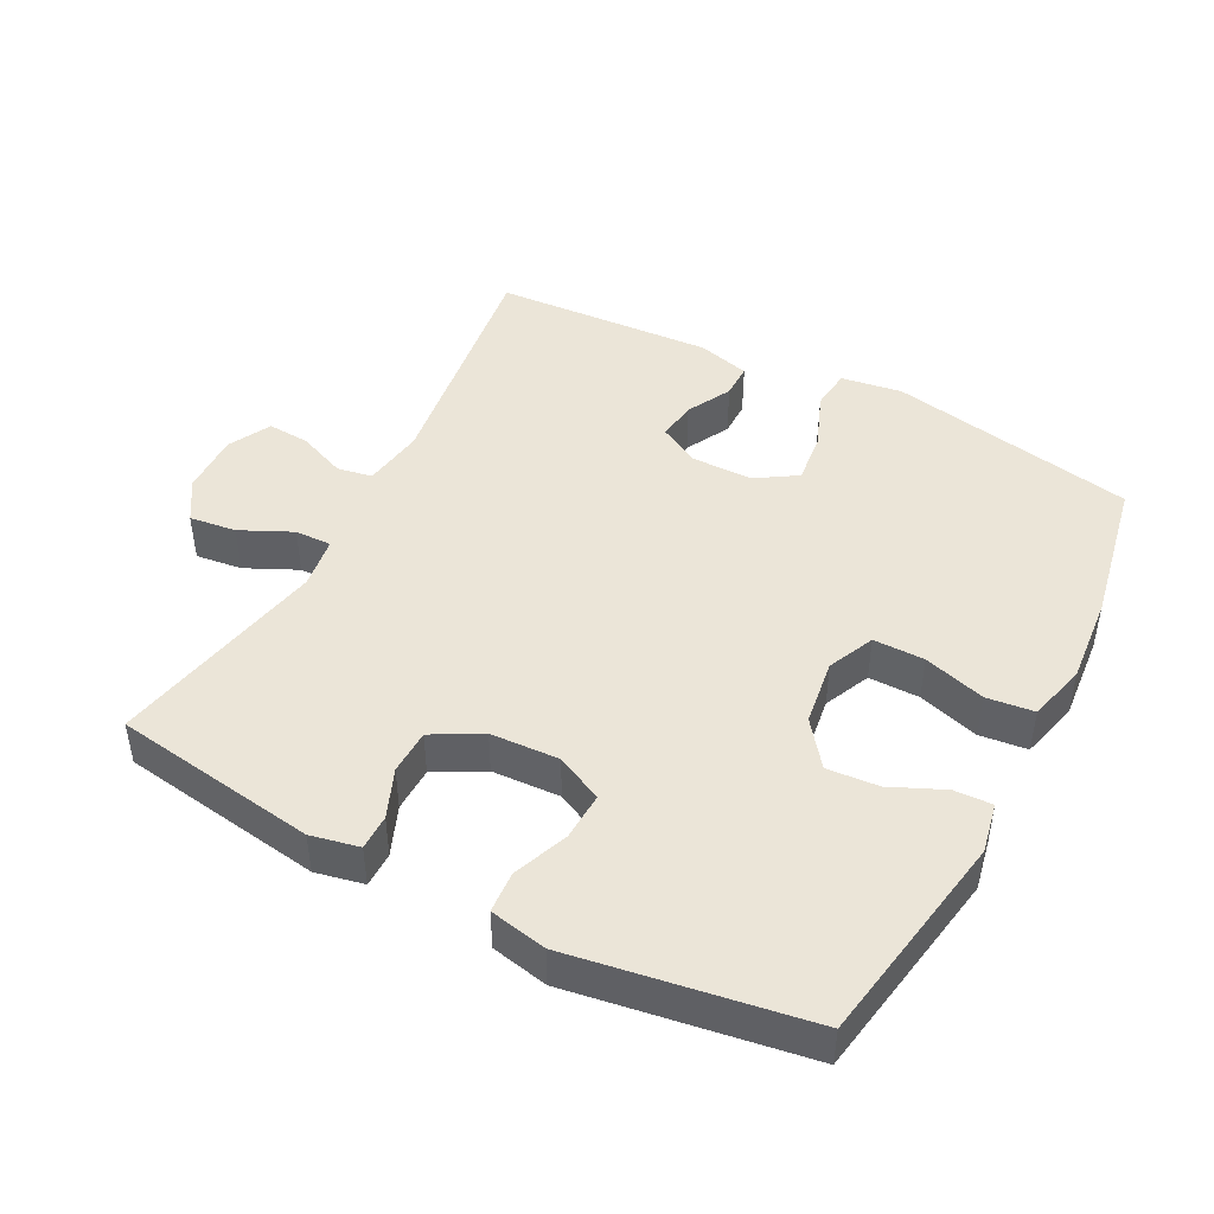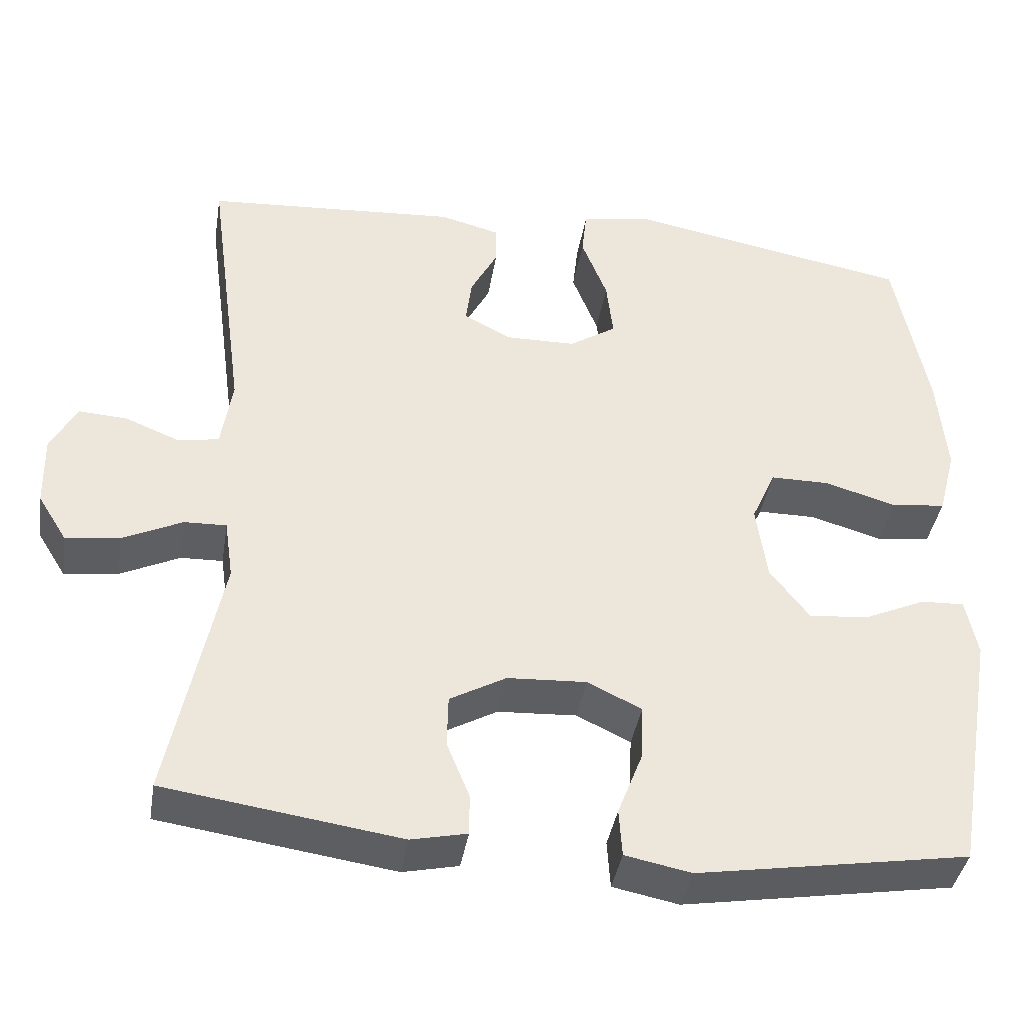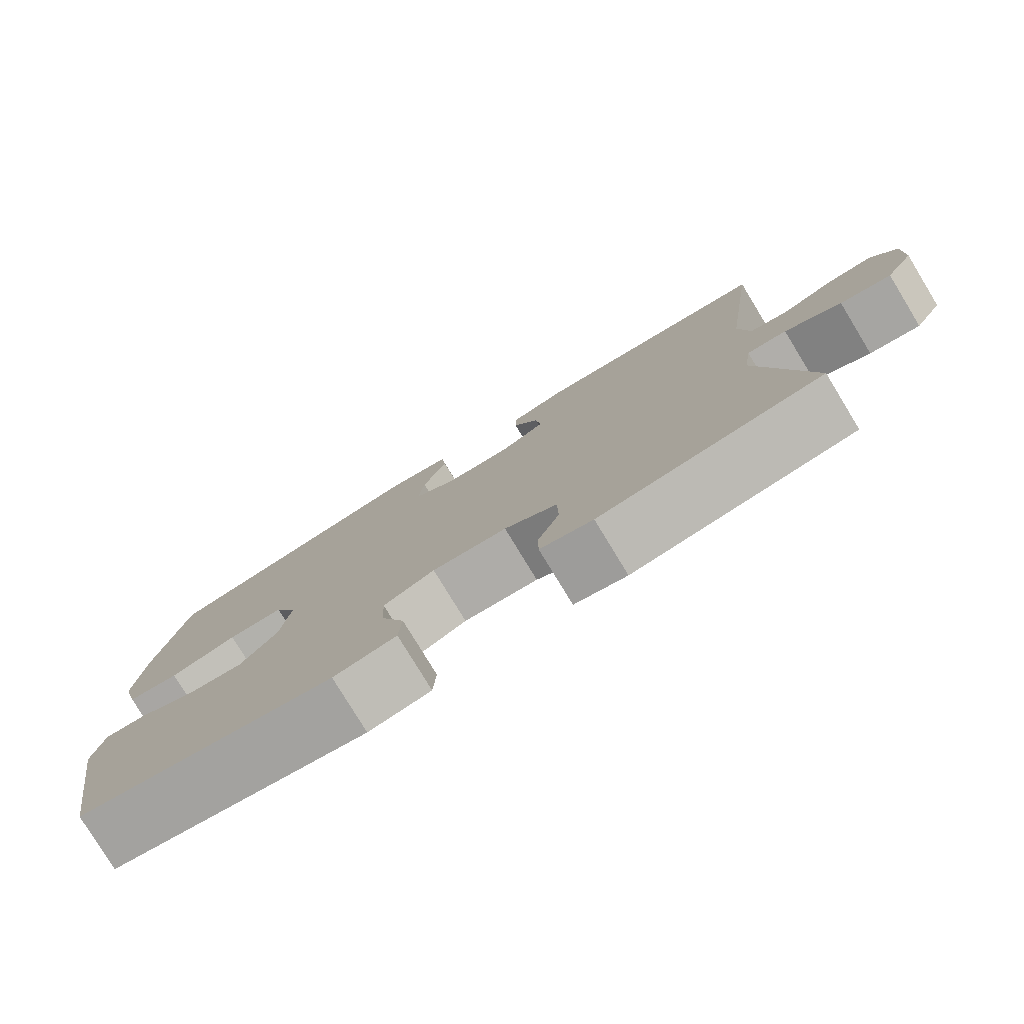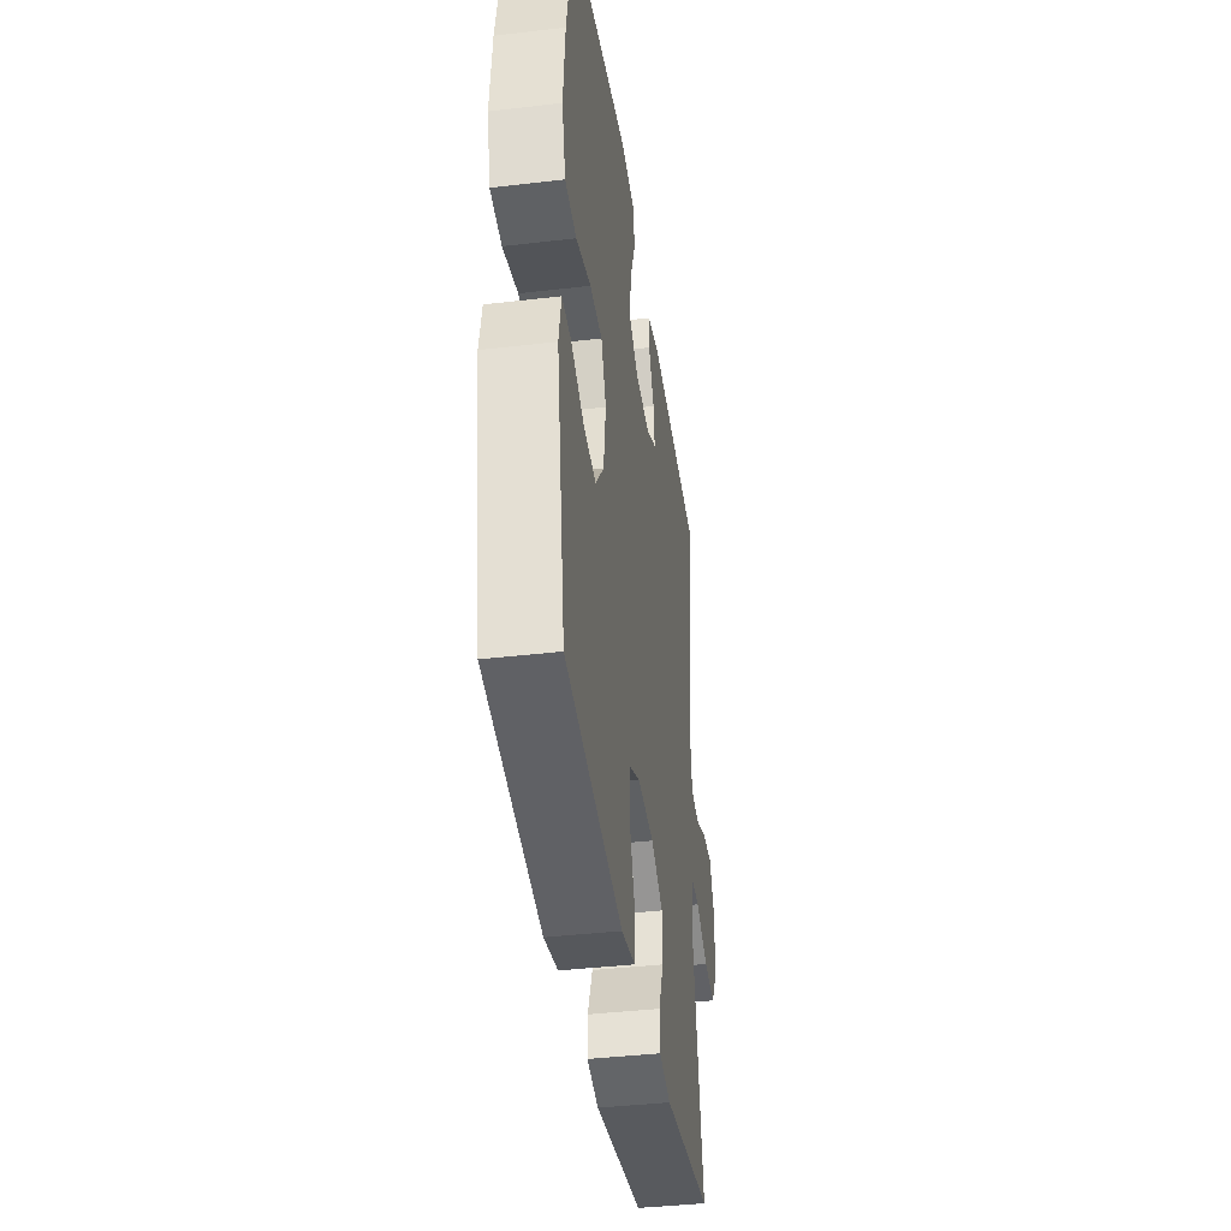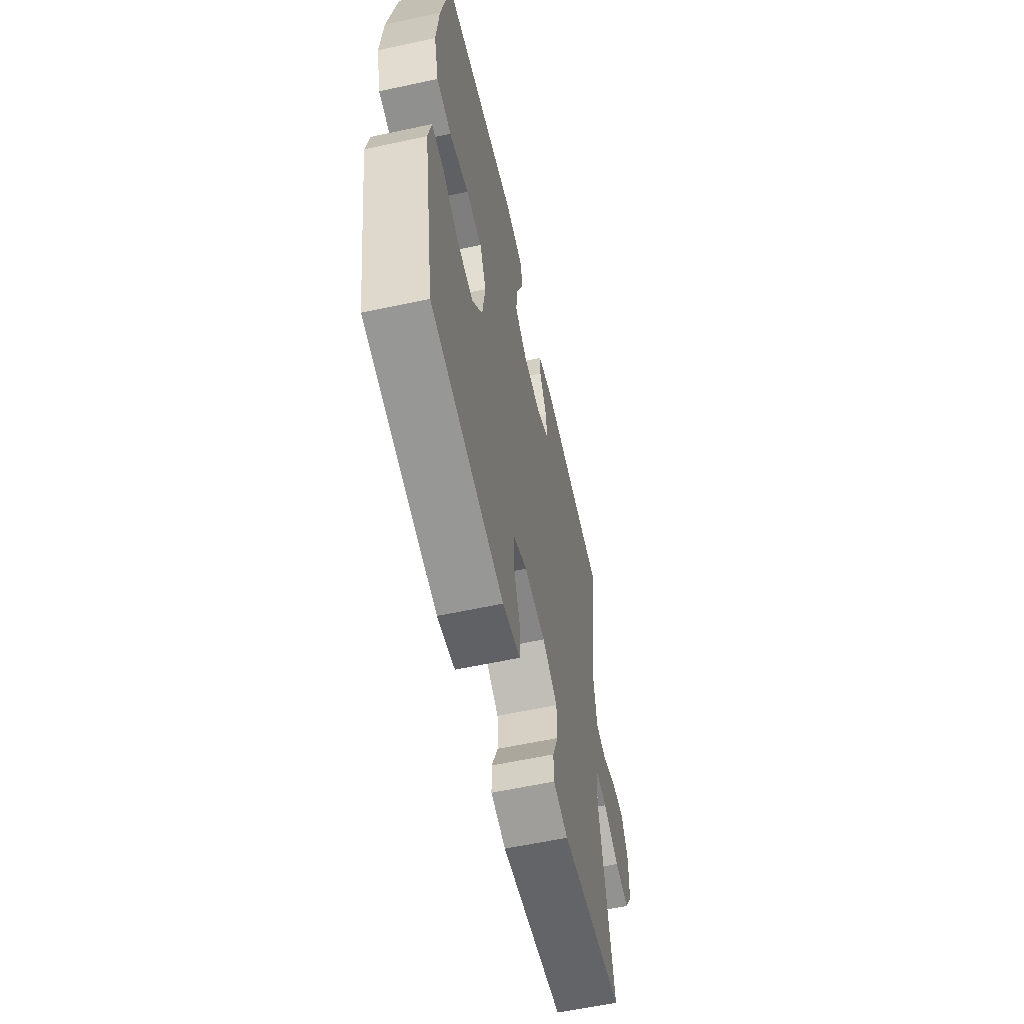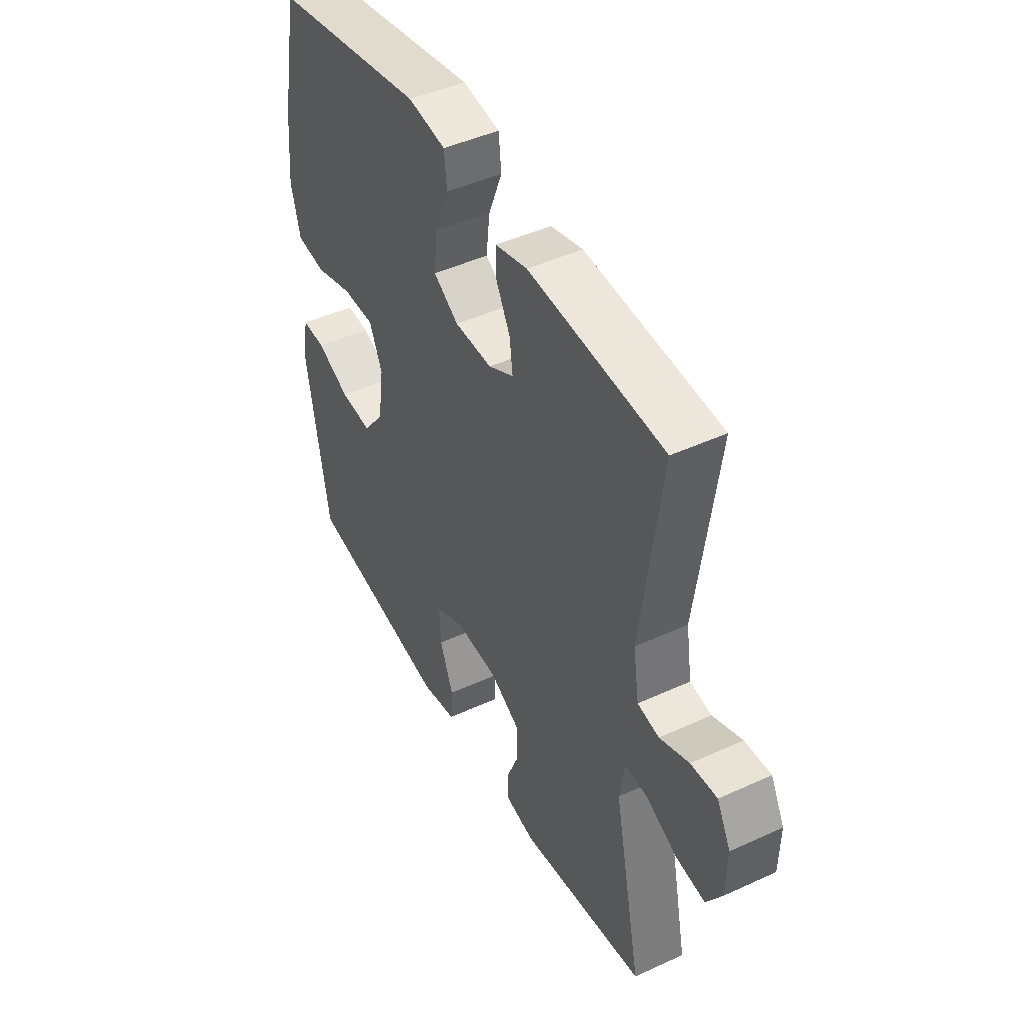
<metadata>
{"format":"obj","ext":"obj","renderer":"f3d","projection":"perspective","resolution":1024,"background":"white","views":[{"elev":46.0,"azim":-152.3,"up":"+Y"},{"elev":-39.5,"azim":170.8,"up":"+Z"},{"elev":-78.9,"azim":31.3,"up":"+Z"},{"elev":-39.5,"azim":-81.7,"up":"+Z"},{"elev":-59.3,"azim":-77.5,"up":"+Z"},{"elev":45.4,"azim":62.1,"up":"+Z"}]}
</metadata>
<code>
o path1052
v 0.4272 0.0375 -0.1777
v 0.4384 0.0375 -0.1009
v 0.493 0.0375 -0.1024
v 0.5702 0.0375 -0.1389
v 0.64 0.0375 -0.148
v 0.678 0.0375 -0.08736
v 0.6798 0.0375 0.004131
v 0.6464 0.0375 0.06727
v 0.5831 0.0375 0.06322
v 0.512 0.0375 0.03458
v 0.4598 0.0375 0.04427
v 0.4454 0.0375 0.1354
v 0.4944 0.0375 0.4976
v 0.1662 0.0375 0.5196
v 0.0883 0.0375 0.4992
v 0.08842 0.0375 0.448
v 0.1235 0.0375 0.3819
v 0.1313 0.0375 0.3229
v 0.06996 0.0375 0.2903
v -0.02109 0.0375 0.2914
v -0.08192 0.0375 0.3305
v -0.0735 0.0375 0.4058
v -0.04007 0.0375 0.4906
v -0.04671 0.0375 0.5519
v -0.138 0.0375 0.5661
v -0.5073 0.0375 0.4976
v -0.5497 0.0375 0.2799
v -0.5616 0.0375 0.1489
v -0.539 0.0375 0.06181
v -0.468 0.0375 0.05348
v -0.3757 0.0375 0.08065
v -0.2991 0.0375 0.08058
v -0.268 0.0375 0.01117
v -0.2818 0.0375 -0.08718
v -0.3328 0.0375 -0.1535
v -0.4099 0.0375 -0.1473
v -0.49 0.0375 -0.1113
v -0.5468 0.0375 -0.1088
v -0.5619 0.0375 -0.1836
v -0.5073 0.0375 -0.5043
v -0.1554 0.0375 -0.5618
v -0.06978 0.0375 -0.5447
v -0.06575 0.0375 -0.4831
v -0.09804 0.0375 -0.4003
v -0.1012 0.0375 -0.3289
v -0.03094 0.0375 -0.2951
v 0.07176 0.0375 -0.3006
v 0.1447 0.0375 -0.3408
v 0.1463 0.0375 -0.4079
v 0.1167 0.0375 -0.4804
v 0.1169 0.0375 -0.5333
v 0.1893 0.0375 -0.5489
v 0.4944 0.0375 -0.5043
v 0.4272 -0.0375 -0.1777
v 0.4384 -0.0375 -0.1009
v 0.493 -0.0375 -0.1024
v 0.5702 -0.0375 -0.1389
v 0.64 -0.0375 -0.148
v 0.678 -0.0375 -0.08736
v 0.6798 -0.0375 0.004131
v 0.6464 -0.0375 0.06727
v 0.5831 -0.0375 0.06322
v 0.512 -0.0375 0.03458
v 0.4598 -0.0375 0.04427
v 0.4454 -0.0375 0.1354
v 0.4944 -0.0375 0.4976
v 0.1662 -0.0375 0.5196
v 0.0883 -0.0375 0.4992
v 0.08842 -0.0375 0.448
v 0.1235 -0.0375 0.3819
v 0.1313 -0.0375 0.3229
v 0.06996 -0.0375 0.2903
v -0.02109 -0.0375 0.2914
v -0.08192 -0.0375 0.3305
v -0.0735 -0.0375 0.4058
v -0.04007 -0.0375 0.4906
v -0.04671 -0.0375 0.5519
v -0.138 -0.0375 0.5661
v -0.5073 -0.0375 0.4976
v -0.5497 -0.0375 0.2799
v -0.5616 -0.0375 0.1489
v -0.539 -0.0375 0.06181
v -0.468 -0.0375 0.05348
v -0.3757 -0.0375 0.08065
v -0.2991 -0.0375 0.08058
v -0.268 -0.0375 0.01117
v -0.2818 -0.0375 -0.08718
v -0.3328 -0.0375 -0.1535
v -0.4099 -0.0375 -0.1473
v -0.49 -0.0375 -0.1113
v -0.5468 -0.0375 -0.1088
v -0.5619 -0.0375 -0.1836
v -0.5073 -0.0375 -0.5043
v -0.1554 -0.0375 -0.5618
v -0.06978 -0.0375 -0.5447
v -0.06575 -0.0375 -0.4831
v -0.09804 -0.0375 -0.4003
v -0.1012 -0.0375 -0.3289
v -0.03094 -0.0375 -0.2951
v 0.07176 -0.0375 -0.3006
v 0.1447 -0.0375 -0.3408
v 0.1463 -0.0375 -0.4079
v 0.1167 -0.0375 -0.4804
v 0.1169 -0.0375 -0.5333
v 0.1893 -0.0375 -0.5489
v 0.4944 -0.0375 -0.5043
v 0.678 0.0375 -0.08736
v 0.6798 0.0375 0.004131
v 0.6464 0.0375 0.06727
v 0.6464 0.0375 0.06727
v 0.64 0.0375 -0.148
v 0.64 0.0375 -0.148
v 0.5831 0.0375 0.06322
v 0.5702 0.0375 -0.1389
v 0.512 0.0375 0.03458
v 0.493 0.0375 -0.1024
v 0.4598 0.0375 0.04427
v 0.4598 0.0375 0.04427
v 0.4384 0.0375 -0.1009
v 0.4384 0.0375 -0.1009
v 0.4454 0.0375 0.1354
v 0.4944 0.0375 0.4976
v 0.4944 0.0375 0.4976
v 0.4944 0.0375 -0.5043
v 0.4944 0.0375 -0.5043
v 0.4272 0.0375 -0.1777
v 0.1893 0.0375 -0.5489
v 0.1662 0.0375 0.5196
v 0.1169 0.0375 -0.5333
v 0.1169 0.0375 -0.5333
v 0.1235 0.0375 0.3819
v 0.1313 0.0375 0.3229
v 0.1313 0.0375 0.3229
v 0.0883 0.0375 0.4992
v 0.0883 0.0375 0.4992
v 0.1167 0.0375 -0.4804
v 0.1463 0.0375 -0.4079
v 0.1447 0.0375 -0.3408
v 0.07176 0.0375 -0.3006
v 0.06996 0.0375 0.2903
v 0.08842 0.0375 0.448
v -0.03094 0.0375 -0.2951
v -0.02109 0.0375 0.2914
v -0.08192 0.0375 0.3305
v -0.08192 0.0375 0.3305
v -0.1012 0.0375 -0.3289
v -0.1012 0.0375 -0.3289
v -0.0735 0.0375 0.4058
v -0.04007 0.0375 0.4906
v -0.04671 0.0375 0.5519
v -0.04671 0.0375 0.5519
v -0.138 0.0375 0.5661
v -0.06978 0.0375 -0.5447
v -0.06978 0.0375 -0.5447
v -0.06575 0.0375 -0.4831
v -0.09804 0.0375 -0.4003
v -0.1554 0.0375 -0.5618
v -0.268 0.0375 0.01117
v -0.2818 0.0375 -0.08718
v -0.2991 0.0375 0.08058
v -0.2991 0.0375 0.08058
v -0.3328 0.0375 -0.1535
v -0.3757 0.0375 0.08065
v -0.4099 0.0375 -0.1473
v -0.468 0.0375 0.05348
v -0.5073 0.0375 -0.5043
v -0.5073 0.0375 -0.5043
v -0.49 0.0375 -0.1113
v -0.539 0.0375 0.06181
v -0.539 0.0375 0.06181
v -0.5073 0.0375 0.4976
v -0.5073 0.0375 0.4976
v -0.5468 0.0375 -0.1088
v -0.5468 0.0375 -0.1088
v -0.5497 0.0375 0.2799
v -0.5616 0.0375 0.1489
v -0.5619 0.0375 -0.1836
v 0.678 -0.0375 -0.08736
v 0.6798 -0.0375 0.004131
v 0.6464 -0.0375 0.06727
v 0.6464 -0.0375 0.06727
v 0.64 -0.0375 -0.148
v 0.64 -0.0375 -0.148
v 0.5831 -0.0375 0.06322
v 0.5702 -0.0375 -0.1389
v 0.512 -0.0375 0.03458
v 0.493 -0.0375 -0.1024
v 0.4598 -0.0375 0.04427
v 0.4598 -0.0375 0.04427
v 0.4384 -0.0375 -0.1009
v 0.4384 -0.0375 -0.1009
v 0.4454 -0.0375 0.1354
v 0.4944 -0.0375 0.4976
v 0.4944 -0.0375 0.4976
v 0.4944 -0.0375 -0.5043
v 0.4944 -0.0375 -0.5043
v 0.4272 -0.0375 -0.1777
v 0.1893 -0.0375 -0.5489
v 0.1662 -0.0375 0.5196
v 0.1169 -0.0375 -0.5333
v 0.1169 -0.0375 -0.5333
v 0.1235 -0.0375 0.3819
v 0.1313 -0.0375 0.3229
v 0.1313 -0.0375 0.3229
v 0.0883 -0.0375 0.4992
v 0.0883 -0.0375 0.4992
v 0.1167 -0.0375 -0.4804
v 0.1463 -0.0375 -0.4079
v 0.1447 -0.0375 -0.3408
v 0.07176 -0.0375 -0.3006
v 0.06996 -0.0375 0.2903
v 0.08842 -0.0375 0.448
v -0.03094 -0.0375 -0.2951
v -0.02109 -0.0375 0.2914
v -0.08192 -0.0375 0.3305
v -0.08192 -0.0375 0.3305
v -0.1012 -0.0375 -0.3289
v -0.1012 -0.0375 -0.3289
v -0.0735 -0.0375 0.4058
v -0.04007 -0.0375 0.4906
v -0.04671 -0.0375 0.5519
v -0.04671 -0.0375 0.5519
v -0.138 -0.0375 0.5661
v -0.06978 -0.0375 -0.5447
v -0.06978 -0.0375 -0.5447
v -0.06575 -0.0375 -0.4831
v -0.09804 -0.0375 -0.4003
v -0.1554 -0.0375 -0.5618
v -0.268 -0.0375 0.01117
v -0.2818 -0.0375 -0.08718
v -0.2991 -0.0375 0.08058
v -0.2991 -0.0375 0.08058
v -0.3328 -0.0375 -0.1535
v -0.3757 -0.0375 0.08065
v -0.4099 -0.0375 -0.1473
v -0.468 -0.0375 0.05348
v -0.5073 -0.0375 -0.5043
v -0.5073 -0.0375 -0.5043
v -0.49 -0.0375 -0.1113
v -0.539 -0.0375 0.06181
v -0.539 -0.0375 0.06181
v -0.5073 -0.0375 0.4976
v -0.5073 -0.0375 0.4976
v -0.5468 -0.0375 -0.1088
v -0.5468 -0.0375 -0.1088
v -0.5497 -0.0375 0.2799
v -0.5616 -0.0375 0.1489
v -0.5619 -0.0375 -0.1836
f 203 193 202
f 237 227 233
f 182 178 185
f 197 209 195
f 180 184 179
f 209 197 210
f 234 247 236
f 219 220 223
f 178 179 185
f 193 203 192
f 185 186 187
f 236 247 240
f 231 215 246
f 190 188 211
f 200 198 207
f 239 248 235
f 228 227 237
f 246 215 242
f 229 211 214
f 242 215 219
f 184 185 179
f 229 214 231
f 210 211 213
f 227 217 233
f 237 233 235
f 223 220 221
f 213 229 230
f 186 185 184
f 187 188 190
f 213 211 229
f 198 195 208
f 188 192 211
f 213 230 217
f 226 228 224
f 211 192 203
f 237 235 248
f 199 202 193
f 217 230 233
f 210 190 211
f 215 231 214
f 207 198 208
f 190 210 197
f 208 195 209
f 212 199 205
f 187 186 188
f 244 248 239
f 242 219 223
f 234 231 246
f 227 228 226
f 202 199 212
f 247 234 246
f 6 7 60 59
f 7 110 181 60
f 112 6 59 183
f 8 9 62 61
f 4 5 58 57
f 9 10 63 62
f 3 4 57 56
f 10 118 189 63
f 120 3 56 191
f 11 12 65 64
f 12 123 194 65
f 125 1 54 196
f 1 2 55 54
f 52 53 106 105
f 13 14 67 66
f 130 52 105 201
f 17 133 204 70
f 14 135 206 67
f 50 51 104 103
f 49 50 103 102
f 48 49 102 101
f 47 48 101 100
f 18 19 72 71
f 16 17 70 69
f 15 16 69 68
f 46 47 100 99
f 19 20 73 72
f 20 145 216 73
f 147 46 99 218
f 22 23 76 75
f 23 151 222 76
f 24 25 78 77
f 154 43 96 225
f 43 44 97 96
f 41 42 95 94
f 21 22 75 74
f 44 45 98 97
f 33 34 87 86
f 161 33 86 232
f 34 35 88 87
f 31 32 85 84
f 35 36 89 88
f 30 31 84 83
f 167 41 94 238
f 36 37 90 89
f 170 30 83 241
f 25 172 243 78
f 37 174 245 90
f 26 27 80 79
f 28 29 82 81
f 27 28 81 80
f 39 40 93 92
f 38 39 92 91
f 132 131 122
f 166 162 156
f 111 114 107
f 126 124 138
f 109 108 113
f 138 139 126
f 163 165 176
f 148 152 149
f 107 114 108
f 122 121 132
f 114 116 115
f 165 169 176
f 160 175 144
f 119 140 117
f 129 136 127
f 168 164 177
f 157 166 156
f 175 171 144
f 158 143 140
f 171 148 144
f 113 108 114
f 158 160 143
f 139 142 140
f 156 162 146
f 166 164 162
f 152 150 149
f 142 159 158
f 115 113 114
f 116 119 117
f 142 158 140
f 127 137 124
f 117 140 121
f 142 146 159
f 155 153 157
f 140 132 121
f 166 177 164
f 128 122 131
f 146 162 159
f 139 140 119
f 144 143 160
f 136 137 127
f 119 126 139
f 137 138 124
f 141 134 128
f 116 117 115
f 173 168 177
f 171 152 148
f 163 175 160
f 156 155 157
f 131 141 128
f 176 175 163

</code>
